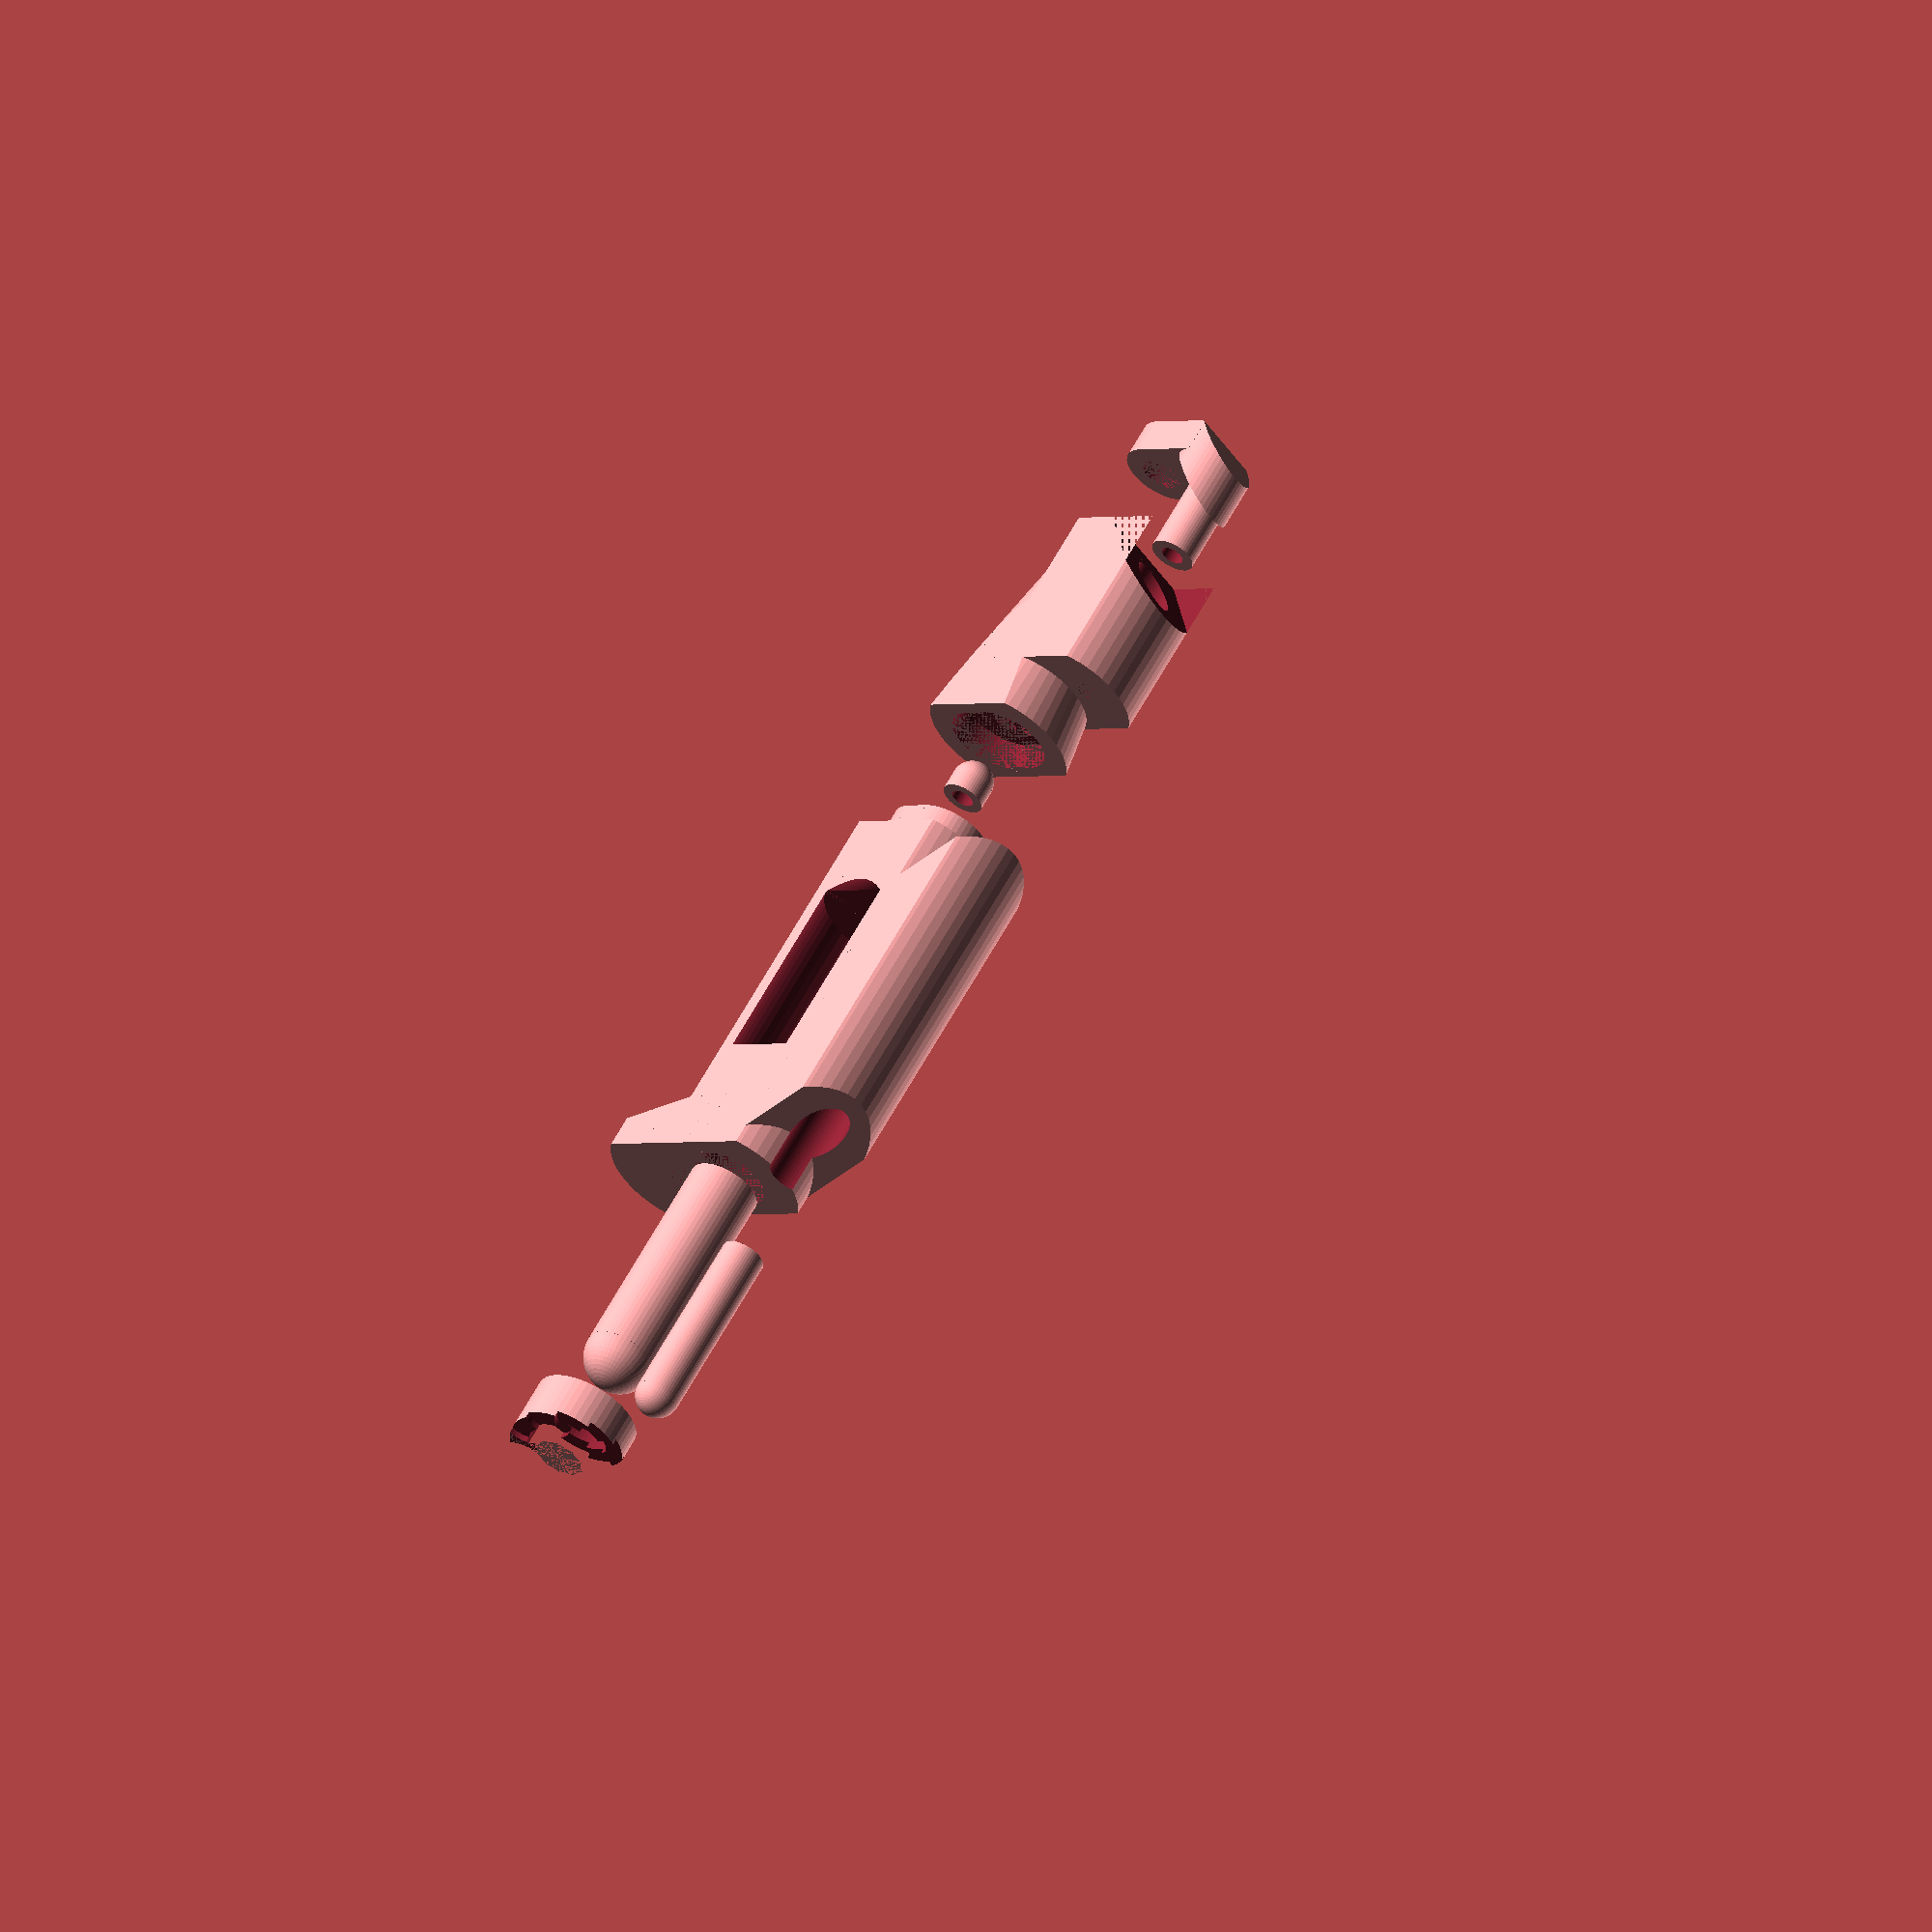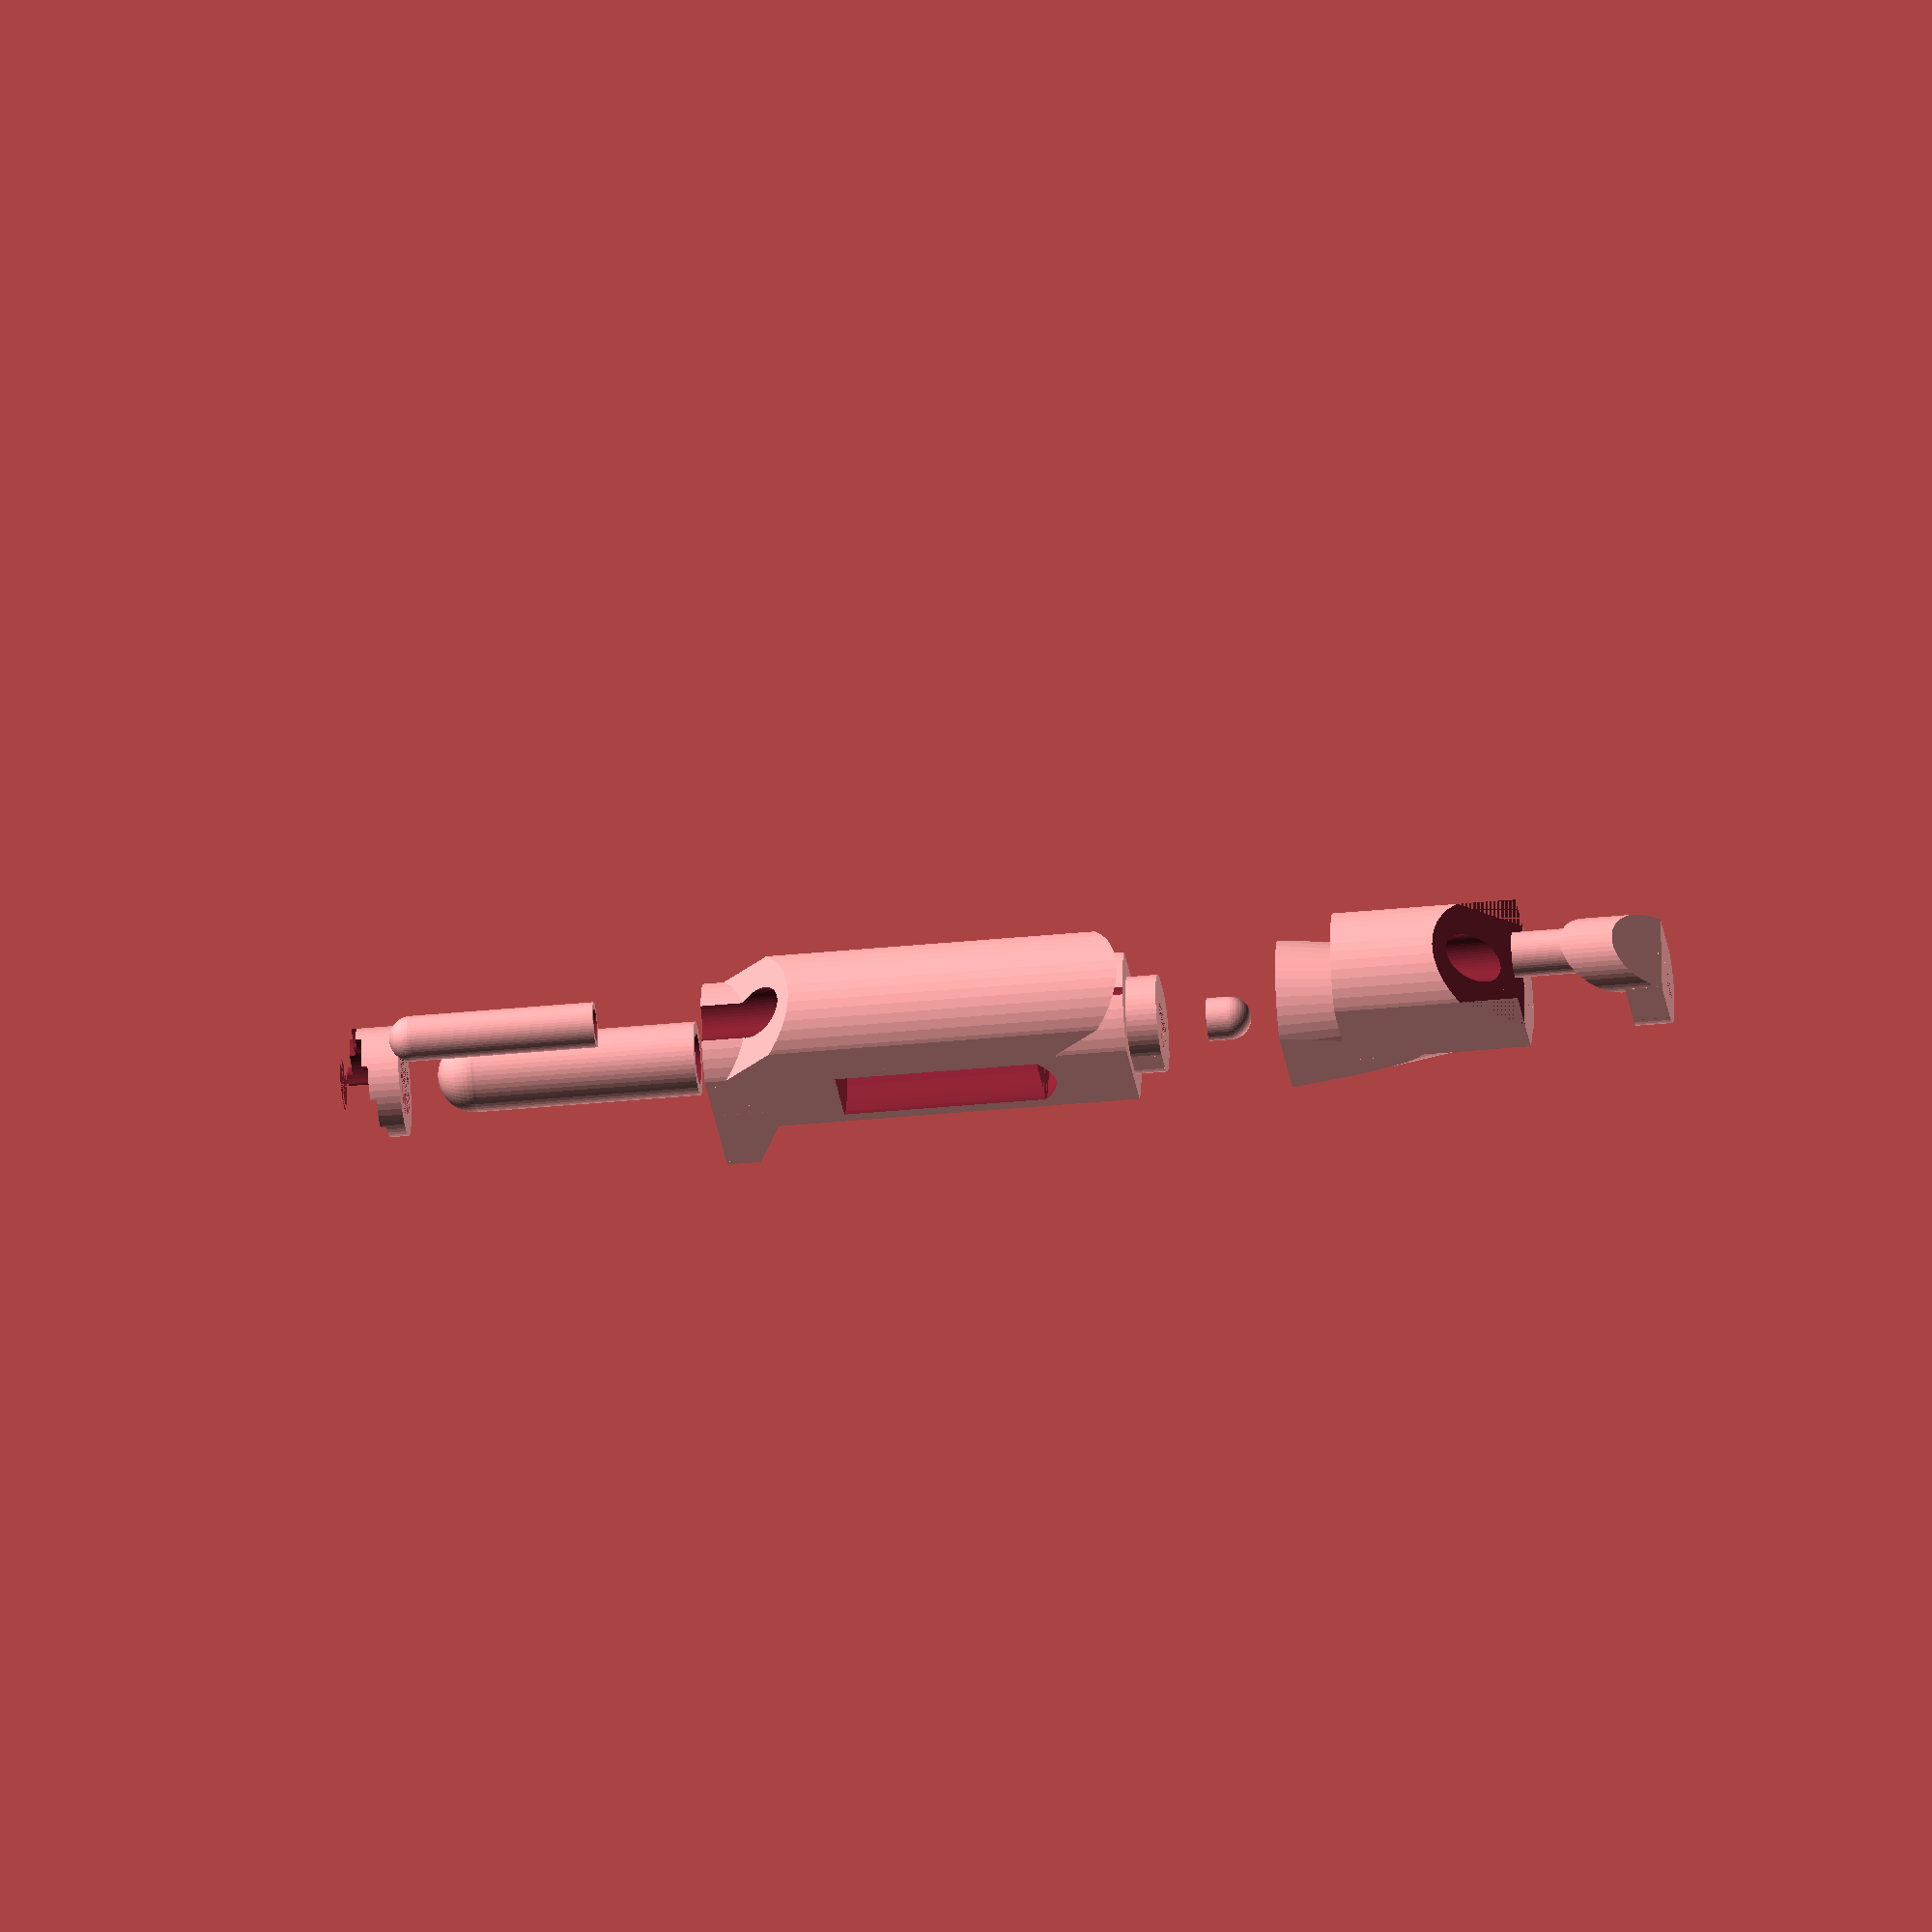
<openscad>
/////////////////////////////////////////////////////////////////////////////////
/// ///
/// PIPETTE v15; 2014 02 22 ///
/// by Tom Baden (thingyverse ID: tbaden) ///
/// thomas.baden@uni-tuebingen.de ///
/// tombaden.wordpress.com ///
/// ///
/// *inspired by http://www.thingiverse.com/thing:64977 by kwalus ///
/// ///
/////////////////////////////////////////////////////////////////////////////////


// CUSTOMIZABLE VARIABLES

// 
Show_crossection = 0; // [0,1]
// include?
Expunger = 1; // [0,1]


// (printer precision)
Tolerance = 0.35; // [0.1, 0.15, 0.2, 0.25, 0.3, 0.35, 0.4, 0.45, 0.5]

Squeeze = -Tolerance/4;

// height of regulator (staircase)
Range_Z = 10; // [3:15]
// number of steps
Range_steps = 10; // [1:20]
// (low r = high precision/low range)
Range_membrane_pin = 3.5;// [2.5, 3, 3.5, 4, 4.5]

// radius of whatever you found to mount the pipette tip! e.g. a plastic or metal tube (see instructions)
shaft_radius = 2.5; 

biro_radius = 1.8; 
biro_radius_tip = 1.7; 
// (thread)
screw_radius = 2.5;



///////////////////////////////////////////////////////////////////////////////////////
///////////////////////////////////////////////////////////////////////////////////////
/// CUSTOMIZER CUTOFF: MODIFY ANYTHING BELOW HERE AT YOUR OWN RISK! ///////////////////
/// ( Yes, I know the code is messy - it grew organically and I havent cleaned it..) //
module customizer_cutoff(){};//////////////////////////////////////////////////////////
///////////////////////////////////////////////////////////////////////////////////////

// Notes just for me:
// yellowtip canulla radius: 2.5 mm
// bluetip PVC tube radius: 3.1 mm


slide = Tolerance;
sep = 20;
wall = 3;
connect_Z = 5;
connect_R = 7;
connect_X = 2;
crosssection = Show_crossection * 100;


////////////////////////////
//// TOP PART (A) ///////
////////////////////////////

A_Z = 58;
A_Z_top = 16;
A_Y = 18;
A_X = 25;

A_topwall = 5;
A_hole_R = A_Y/2+2;
A_hole_Z = 33;

P1_R = biro_radius+slide; // 2.35 for M4; radius of plunger stalk

P2_R = Range_membrane_pin+1; // radius of plunger head, i.e. the screw
P2_R_minus = Range_membrane_pin;
P2_ZA = (P2_R_minus*2)-1; // 2 for M4; how high is screw head
P2_ZB = 15; // how deep can it go in B

P3_R = 1.5; // how big is the thread hole in bottom bit

P4_ZB = 15; // how deep can it go in B

PD_R = 6; // top plunger radius


screw_Z = 7;
screw_Xoff = 10.5;

A_Z2 = 5;
A_X2 = 12;
A_X3 = 8;


module A_main(){
translate([0,0,A_Z/2+A_Z_top/2])cube([A_X,A_Y,A_Z_top], center = true); // top main

translate([0,0,connect_Z/2])cube([A_X,A_Y,A_Z-connect_Z], center = true); // bottom main
translate([0,0,-A_Z/2+connect_Z/2])cube([connect_X*2,(connect_R)*2,connect_Z], center = true); // connect
translate([connect_X,0,-A_Z/2+connect_Z/2])cylinder($fn = 50, r = connect_R, h = connect_Z, center = true); // connect
translate([-connect_X,0,-A_Z/2+connect_Z/2])cylinder($fn = 50, r = connect_R, h = connect_Z, center = true); // connect
}
module A_main_intersection(){
translate([0,0,0]){rotate([0,0,0]){cylinder($fn = 50, r = A_X/2, h = A_Z*5, center = true);}}} // A_Z*5 is lazy option!!
module A_main_smooth(){intersection(){A_main();A_main_intersection();}}

module A_extension(){
translate([A_X2,0,connect_Z/2+A_Z/2-A_Z2+A_Z_top])cube([A_X,A_Y,A_Z2], center = true); // topextension
rotate([0,-20,0]){translate([A_X2+10,0,connect_Z/2+A_Z/2-A_Z2+A_Z_top-10])cube([A_X,A_Y,A_Z2], center = true);} // topslant
}
module A_extension_intersec(){
translate([A_X2,0,connect_Z/2+A_Z/2-A_Z2+A_Z_top]){rotate([0,0,0]){cylinder($fn = 50, r = A_X/2, h = A_Z2*3, center = true);}}
}
module A_extension_smooth(){intersection(){A_extension();A_extension_intersec();}}


module A_expunger(){
translate([-A_X3,0,connect_Z/2])cube([A_X,A_Y,30*Expunger], center = true); // 
rotate([0,45,0]){translate([-22,0,-10])cube([27*Expunger,A_Y,A_Z+15], center = true);} // topslant
rotate([0,-45,0]){translate([-22,0,34])cube([27*Expunger,A_Y,A_Z+15], center = true);} // bottomslant

}

module A_expunger_intersec(){
translate([-A_X3,0,0]){rotate([0,0,0]){cylinder($fn = 50, r = A_X/2, h = A_Z*3, center = true);}}
}
module A_expunger_smooth(){intersection(){A_expunger();A_expunger_intersec();}}


module A_total(){union(){A_main_smooth();A_extension_smooth();A_expunger_smooth();}}



module A_main_hole(){

translate([0,0,A_Z/2+(A_Z_top)/2-A_topwall/2+PD_R/2])cylinder($fn = 50, r = PD_R+slide, h = A_Z_top-A_topwall, center = true); // tophole
translate([0,0,A_Z/2+1])cylinder($fn = 50, r2 = PD_R+slide, r1 = P1_R, h = PD_R-1.5, center = true);; // tophole_rounding


translate([0,0,(A_Z-A_hole_Z)/2-A_topwall])cylinder($fn = 50, r = A_hole_R, h = A_hole_Z, center = true); // bottomhole
translate([0,0,(A_Z-A_hole_Z)/2-A_topwall-A_hole_Z/2-A_hole_R/2])cylinder($fn = 50, r2 = A_hole_R, r1 = P1_R, h = A_hole_R, center = true);; // bottomhole_rounding

translate([0,0,A_Z/2+A_Z_top-A_topwall/2]){rotate([0,0,0]){cylinder($fn = 50, r = PD_R+slide, h = A_topwall, center = true);}} // mainhole_toptop

translate([0,0,0]){rotate([0,0,0]){cylinder($fn = 50, r = P1_R, h = A_Z, center = true);}} // mainhole
translate([0,0,-A_Z/2+P2_ZA/2]){rotate([0,0,0]){cylinder($fn = 50, r = P2_R, h = P2_ZA, center = true);}} // screwhead

translate([0,30,0])cube([60,60,crosssection], center = true); //crosssection to check whats inside

translate([screw_Xoff,0,A_Z/2+A_Z_top-screw_Z/2]){rotate([0,0,0]){cylinder($fn = 50, r = screw_radius, h = screw_Z, center = true);}} // screw


translate([-A_X/2-2,0,0]){rotate([0,0,0]){cylinder($fn = 50, r = P1_R, h = A_Z*Expunger, center = true);}} // expunger thinhole
translate([-A_X/2-2,0,52]){rotate([0,0,0]){cylinder($fn = 50, r = 4, h = A_Z*2*Expunger, center = true);}} // expunger thickhole

}
difference(){A_total();A_main_hole();}

////////////////////////////
//// BOTTOM PART (B) ///////
////////////////////////////

B_Z = 40; // 
B_exp_Z = 30;
B_exp_Z_hole = 20;

module B_main(){translate([0,0,-(A_Z+B_Z)/2-sep])cube([A_X,A_Y,B_Z], center = true);}

module B_main_intersection(){
translate([0,0,-(A_Z+B_Z)/2-sep]){rotate([0,0,0]){cylinder($fn = 50, r2 = A_X/2, r1 = A_X/4 , h = B_Z, center = true);}}}



module B_expunger(){
translate([-A_X3,0,-(A_Z+B_Z)/2-sep-(B_Z-B_exp_Z)/2])cube([A_X,A_Y,B_exp_Z*Expunger], center = true); // 
//rotate([0,45,0]){translate([-22,0,-10])cube([27,A_Y,A_Z+15], center = true);} // topslant
//rotate([0,-45,0]){translate([-22,0,34])cube([27,A_Y,A_Z+15], center = true);} // bottomslant

}

module B_expunger_intersec(){
translate([-A_X3,0,-sep]){rotate([0,0,0]){cylinder($fn = 50, r = A_X/2, h = A_Z*3*Expunger, center = true);}}
}
module B_expunger_smooth(){intersection(){B_expunger();B_expunger_intersec();}}
module B_main_smooth(){intersection(){B_main();B_main_intersection();}}

module B_total(){ union(){ B_main_smooth();B_expunger_smooth();}}


module B_main_hole(){
translate([0,0,-(A_Z+B_Z)/2-sep+B_Z/2-connect_Z/2])cube([connect_X*2,(connect_R+Squeeze)*2,connect_Z], center = true); // connect // NOTE THAT THET -slide/8 makes it TIGHTER than i can be... squeeeze
translate([connect_X,0,-(A_Z+B_Z)/2-sep+B_Z/2-connect_Z/2])cylinder($fn = 50, r = connect_R+Squeeze, h = connect_Z, center = true); // connect
translate([-connect_X,0,-(A_Z+B_Z)/2-sep+B_Z/2-connect_Z/2])cylinder($fn = 50, r = connect_R+Squeeze, h = connect_Z, center = true); // connect

translate([0,0,-(A_Z+B_Z)/2-sep]){rotate([0,0,0]){cylinder($fn = 50, r = P3_R, h = B_Z, center = true);}} // mainhole
translate([0,0,-(A_Z+B_Z)/2-sep+B_Z/2-connect_Z-P2_ZB/2]){rotate([0,0,0]){cylinder($fn = 50, r = P2_R, h = P2_ZB, center = true);}} // screwhead
translate([0,0,-(A_Z+B_Z)/2-sep-B_Z/2+P4_ZB/2]){rotate([0,0,0]){cylinder($fn = 50, r = shaft_radius+slide, h = P4_ZB, center = true);}} // bottomconnect


translate([-A_X/2-2,0,-(A_Z+B_Z)/2-sep-(B_Z-B_exp_Z)/2]){rotate([0,0,0]){cylinder($fn = 50, r = P1_R, h = B_exp_Z, center = true);}} // expunger thinhole
translate([-A_X/2-2,0,-(A_Z+B_Z)/2-sep-(B_Z-B_exp_Z)/2-(B_exp_Z-B_exp_Z_hole)/2]){rotate([0,0,0]){cylinder($fn = 50, r = 4, h = B_exp_Z_hole, center = true);}} // expunger thickhole

rotate([0,45,0]){translate([49,0,-9-(A_Z+B_Z)/2-sep])cube([20,A_Y,20], center = true);} // slant cut

translate([0,30,-(A_Z+B_Z)/2-sep])cube([60,60,crosssection], center = true); //crosssection to check whats inside

}

difference(){B_total();B_main_hole();}


////////////////////////////
//// Bottom plunger (C) ///
////////////////////////////


module C_main(){
translate([0,0,-2*sep])sphere($fn = 50, r=P2_R_minus, centre = true); // round
translate([0,0,-2*sep+(P2_R_minus)/2])cylinder($fn = 50, r = P2_R_minus, h = P2_R_minus, center = true); // cylinder
}



module C_hole(){
translate([0,0,-2*sep+1])cylinder($fn = 50, r = biro_radius+slide/3, h = (P2_R_minus-0.5)*2, center = true); // hole

translate([0,30,-2*sep])cube([60,60,crosssection], center = true); //crosssection to check whats inside
}

difference(){C_main();C_hole();}



////////////////////////////
//// Top plunger (D) ///
////////////////////////////


P0_R = 2.1;
P_Zextra = 30;

module D_main(){
translate([0,0,4*sep+7/2])sphere($fn = 50, r=PD_R, centre = true); // round
translate([0,0,4*sep-P_Zextra/2])cylinder($fn = 50, r = PD_R, h = PD_R+P_Zextra, center = true); // cylinder
}



module D_hole(){
translate([0,0,4*sep+PD_R/2-1])cylinder($fn = 50, r = biro_radius_tip+slide/3, h = PD_R*2, center = true); // hole small
translate([0,0,4*sep+PD_R/2-1-3])cylinder($fn = 50, r1 = P0_R+2, r2 = P0_R, h = PD_R, center = true); // hole expand
translate([0,0,4*sep-P_Zextra/2-PD_R/2-1])cylinder($fn = 50, r = P0_R+2, h = P_Zextra, center = true); // hole bigger bottom
translate([0,30,4*sep-P_Zextra/2-PD_R/2])cube([60,60,crosssection], center = true); //crosssection to check whats inside
}

difference(){D_main();D_hole();}


////////////////////////////
//// Regulator plunger (E) ///
////////////////////////////

offset = PD_R+2;

E_R = PD_R+3;
E_Z = Range_Z;
E_steps = Range_steps;
E_hole_R = 2+slide/3;

module E_main(){
translate([0,0,5*sep])cylinder($fn = 50, r = E_R, h = E_Z, center = true); // cylinder
}

module E_hole(){

// translate([0,0,5*sep])cylinder($fn = 50, r = E_hole_R, h = E_Z, center = true); // hole
translate([0,0,5*sep])cylinder($fn = 50, r = PD_R, h = E_Z, center = true); // centre big cut


for ( i = [0 : E_steps-1]){ // steps
assign (angle = i*360/E_steps)
translate([cos(angle)*offset,sin(angle) * offset ,5*sep+(E_Z/E_steps)*(i+1)])
rotate([0,0,angle-180/(E_steps-1)]) {cylinder($fn = 50, r = 4, h = E_Z, center = true);} // cylinder
}
}

difference(){E_main();E_hole();}

/////////////////////////////////
//// EXPUNGER PLUNGER (F)
//////////////////////////////////

F_Z = 30*Expunger;

module Expunger_plunger(){
translate([-A_X/2-2,0,57+sep]){rotate([0,0,0]){cylinder($fn = 50, r = 3.7, h = F_Z, center = true);}} // expunger thickhole
translate([-A_X/2-2,0,57+sep+15]){sphere($fn = 50, r=3.7*Expunger);}
// top

}

module Expunger_plunger_hole(){
translate([-A_X/2-2,0,4*sep+PD_R/2-1])cylinder($fn = 50, r = biro_radius_tip+slide/3, h = PD_R*2, center = true); // hole small
translate([-A_X/2-2,0,4*sep+PD_R/2-1-3])cylinder($fn = 50, r1 = P0_R+0.5, r2 = P0_R, h = PD_R, center = true); // hole expand
translate([-A_X/2-2,0,4*sep-P_Zextra/2-PD_R/2-1])cylinder($fn = 50, r = P0_R+0.5, h = P_Zextra, center = true); // hole bigger bottom
translate([0,30,100])cube([60,60,crosssection], center = true); //crosssection to check whats inside
}


difference(){Expunger_plunger();Expunger_plunger_hole();}

///////////////////////////////////////
//// EXPUNGER PLUNGER BOTTOM part (G)
//////////////////////////////////////

G_Z = 6*Expunger;

module G_main(){

translate([-5,0,-(A_Z+B_Z)/2-B_Z-sep])cube([10,A_X/2,G_Z], center = true); // connect
translate([0,0,-(A_Z+B_Z)/2-B_Z-sep]){rotate([0,0,0]){cylinder($fn = 50, r = A_X/4 , h =G_Z, center = true);}} // main circle
translate([-A_X/2-2,0,-(A_Z+B_Z)/2-B_Z-sep+G_Z*2.2]){rotate([0,0,0]){cylinder($fn = 50, r = 3.7, h = G_Z*2.5, center = true);}} //stick up
rotate([0,45,0]){translate([57,0,-9-(A_Z+B_Z)/2-sep-6])cube([31,A_Y,G_Z], center = true);} // slant
}

module G_main_intersection(){
translate([0,0,-(A_Z+B_Z)/2-B_Z-sep]){rotate([0,0,0]){cylinder($fn = 50, r = A_X/4 , h =G_Z, center = true);}} // main circle
translate([-A_X3-4,0,-(A_Z+B_Z)/2-B_Z-sep+10]){rotate([0,0,0]){cylinder($fn = 50, r = A_X/4 , h =G_Z+20, center = true);}} // side circle
translate([-6,0,-(A_Z+B_Z)/2-B_Z-sep])cube([11,A_X/2,G_Z], center = true); // connect
}

module G_total(){intersection(){G_main();G_main_intersection();}}


module G_main_hole(){
translate([0,0,-(A_Z+B_Z)/2-B_Z-sep]){rotate([0,0,0]){cylinder($fn = 50, r = shaft_radius+slide+0.5, h = G_Z, center = true);}} // mainhole
translate([-A_X/2-2,0,-(A_Z+B_Z)/2-B_Z-sep+2+G_Z*2]){rotate([0,0,0]){cylinder($fn = 50, r = biro_radius+slide/3, h = G_Z*3, center = true);}} // sidehole
translate([0,30,-(A_Z+B_Z)/2-B_Z-sep])cube([60,60,crosssection*Expunger], center = true); //crosssection to check whats inside



}

difference(){G_total();G_main_hole();}



</openscad>
<views>
elev=301.4 azim=141.4 roll=27.6 proj=o view=solid
elev=36.9 azim=189.6 roll=97.2 proj=o view=solid
</views>
